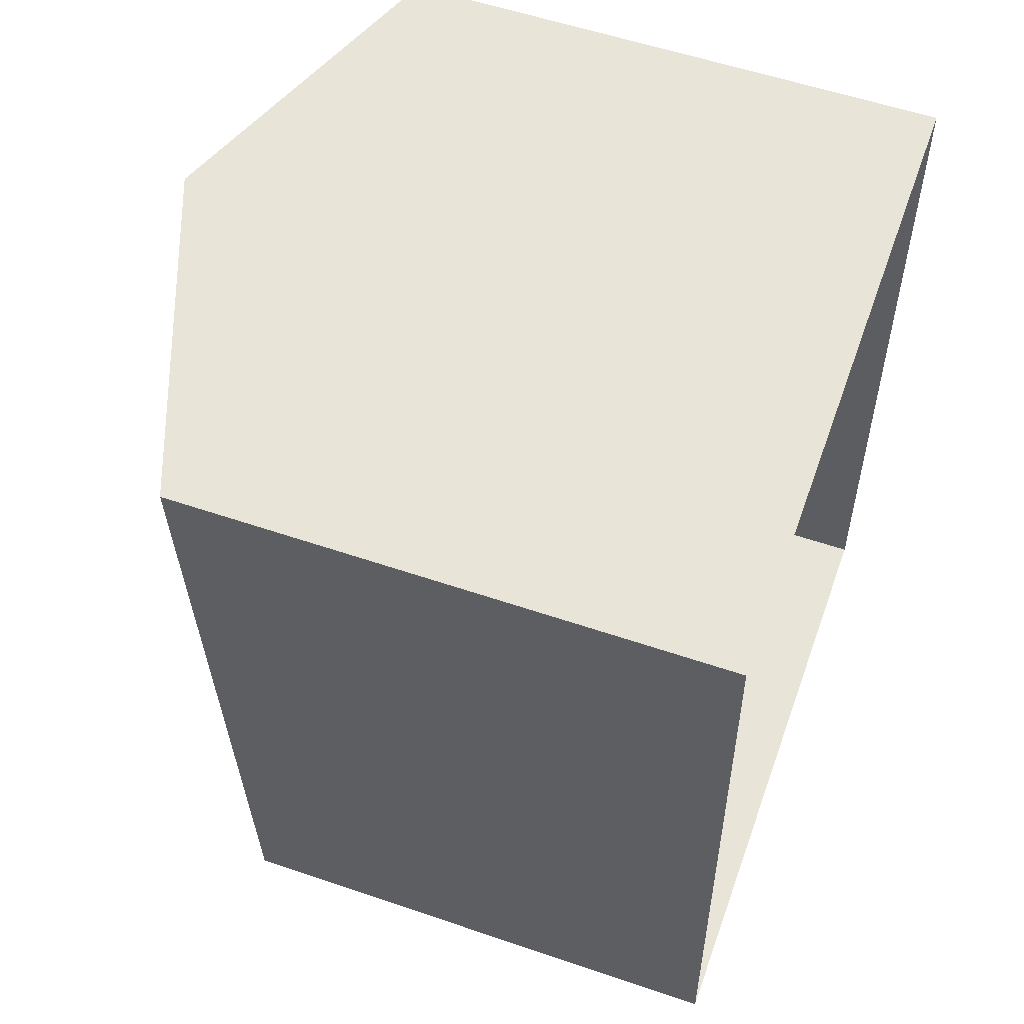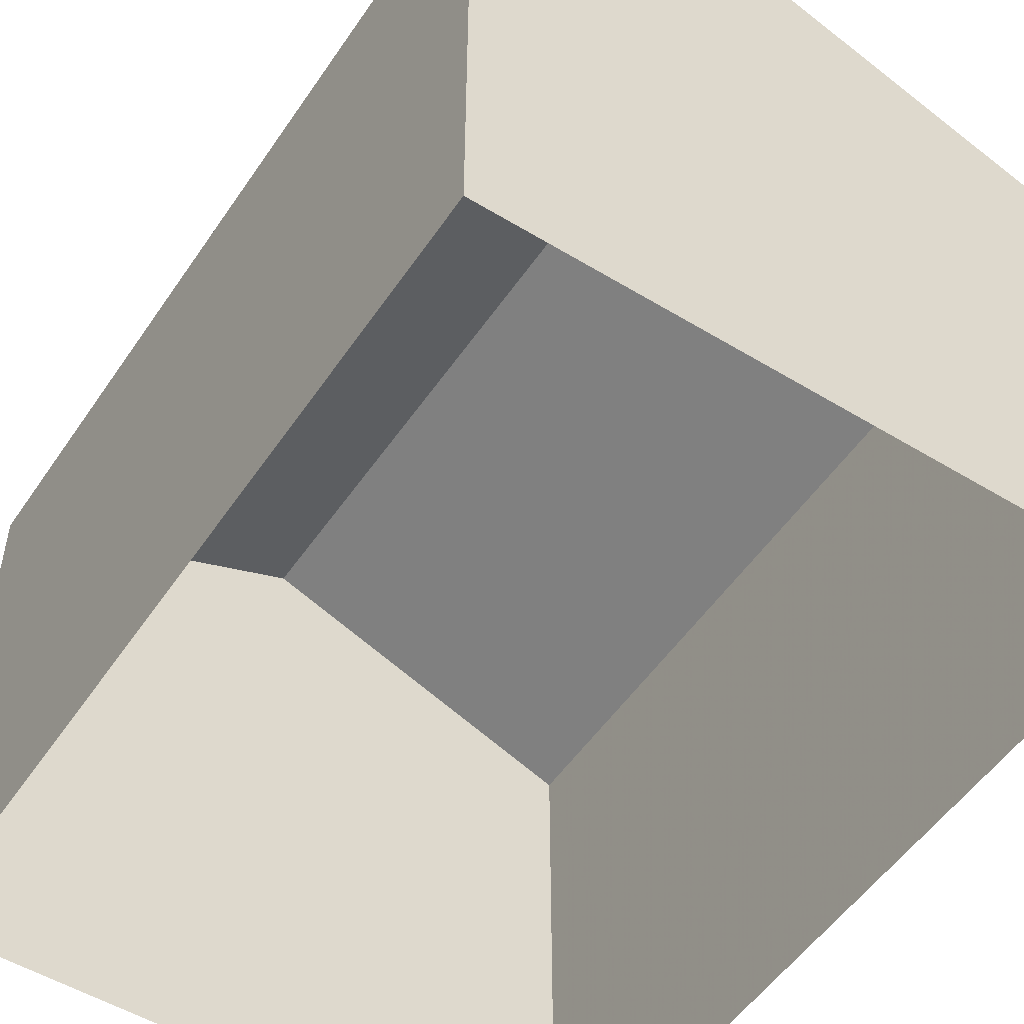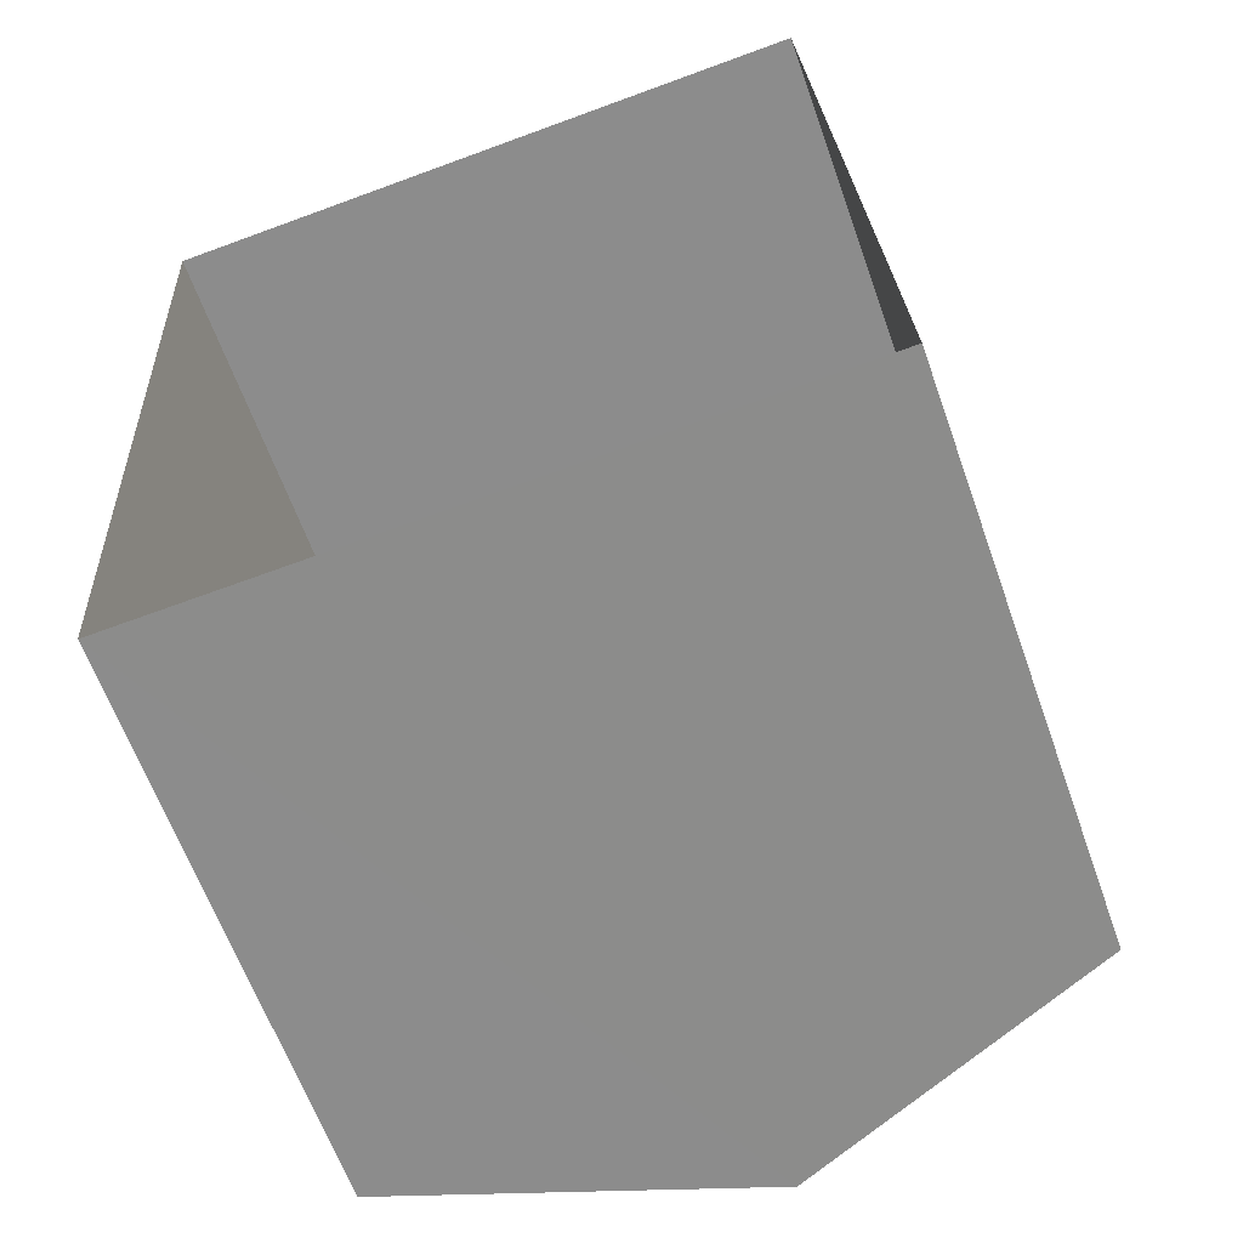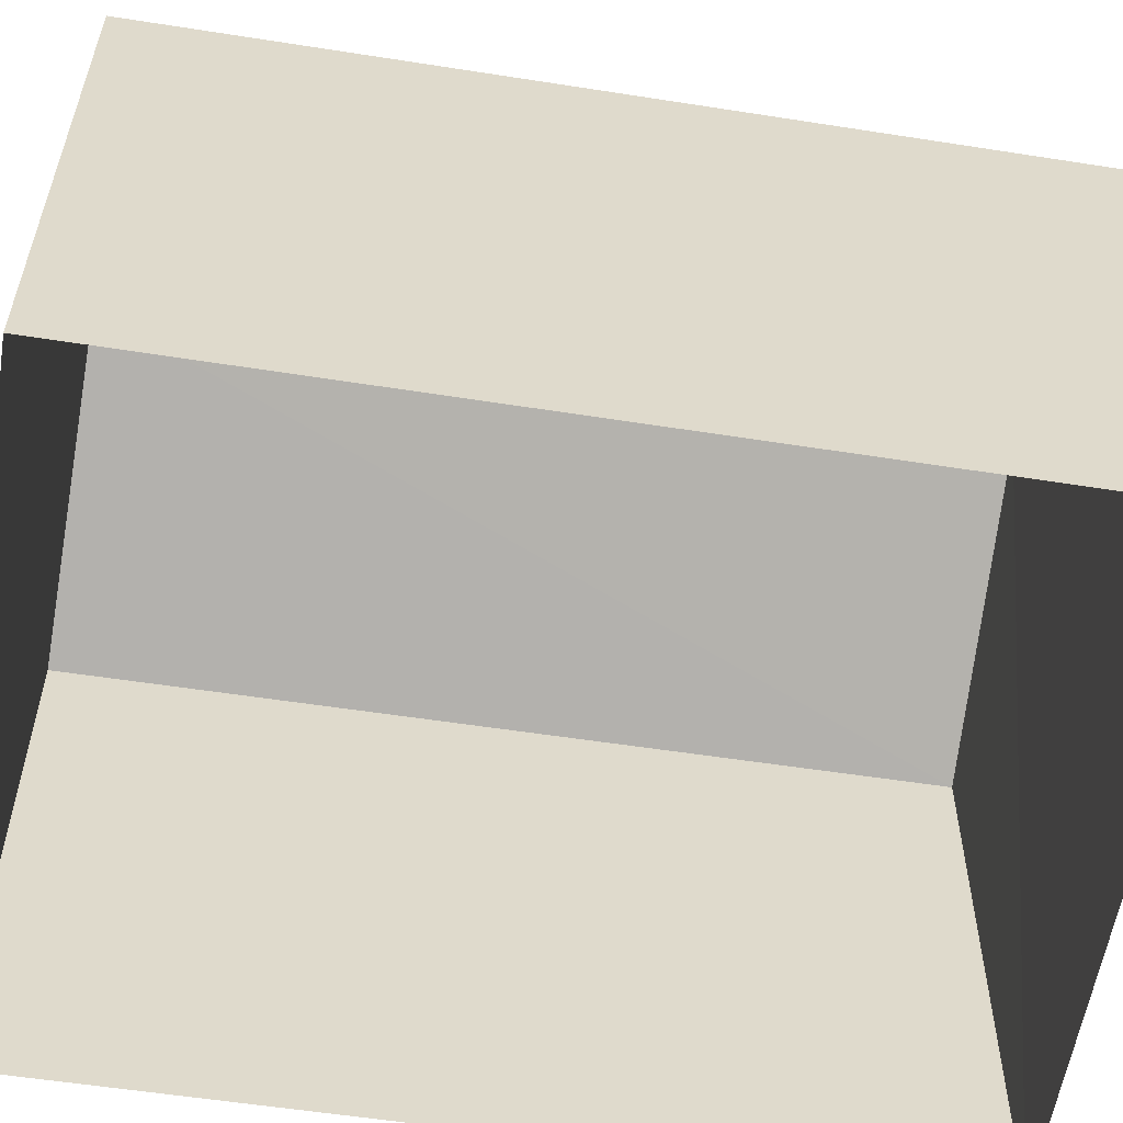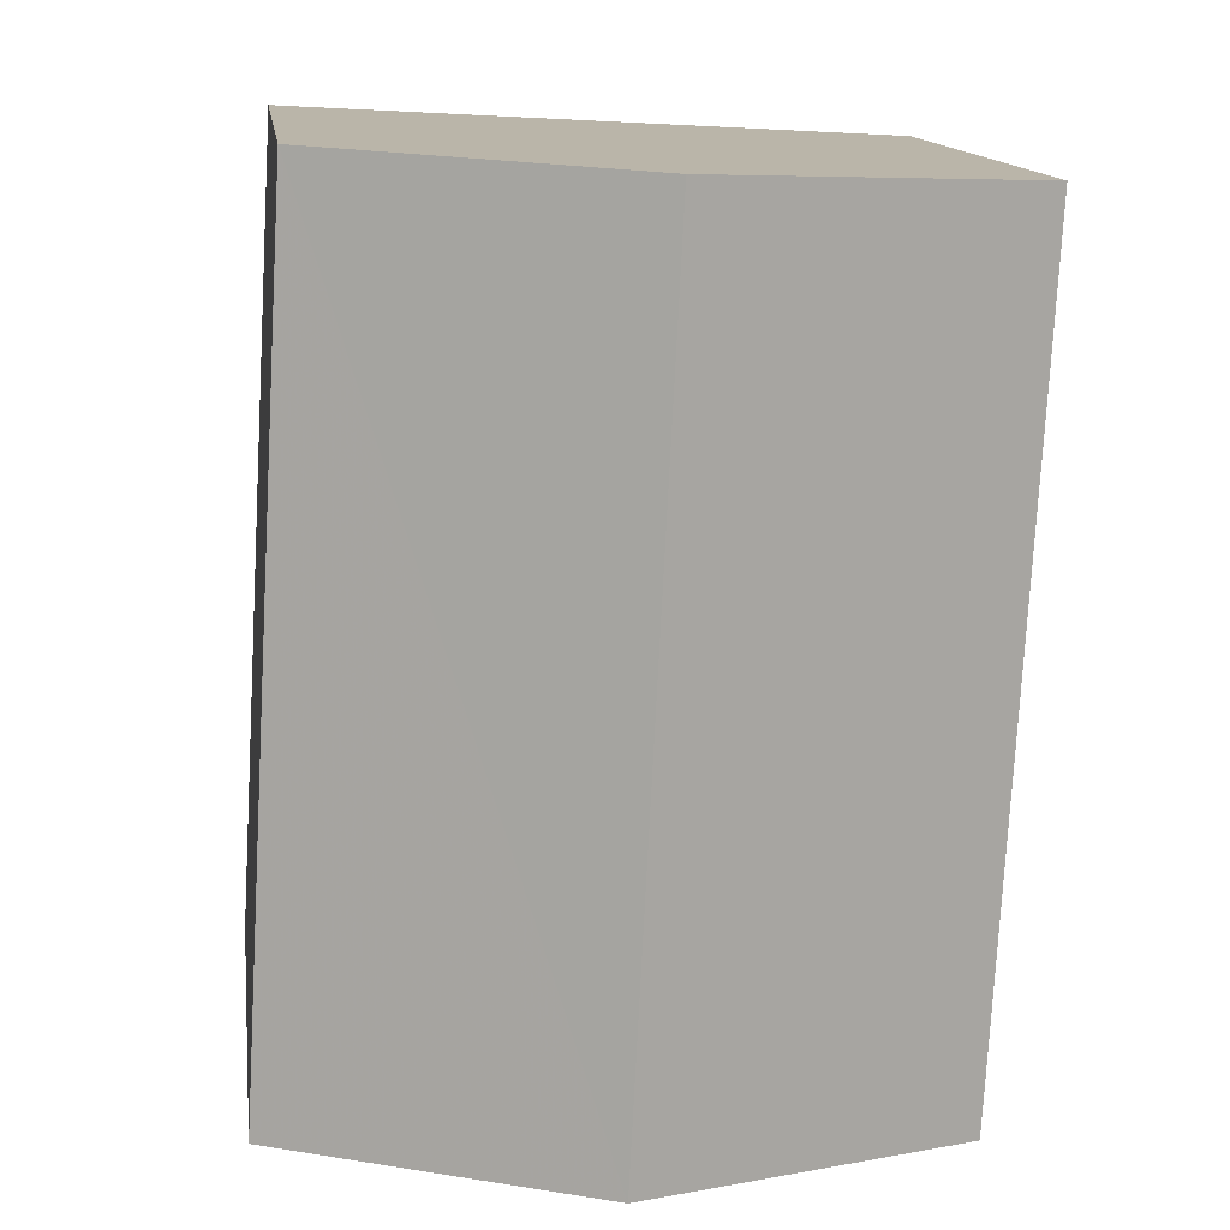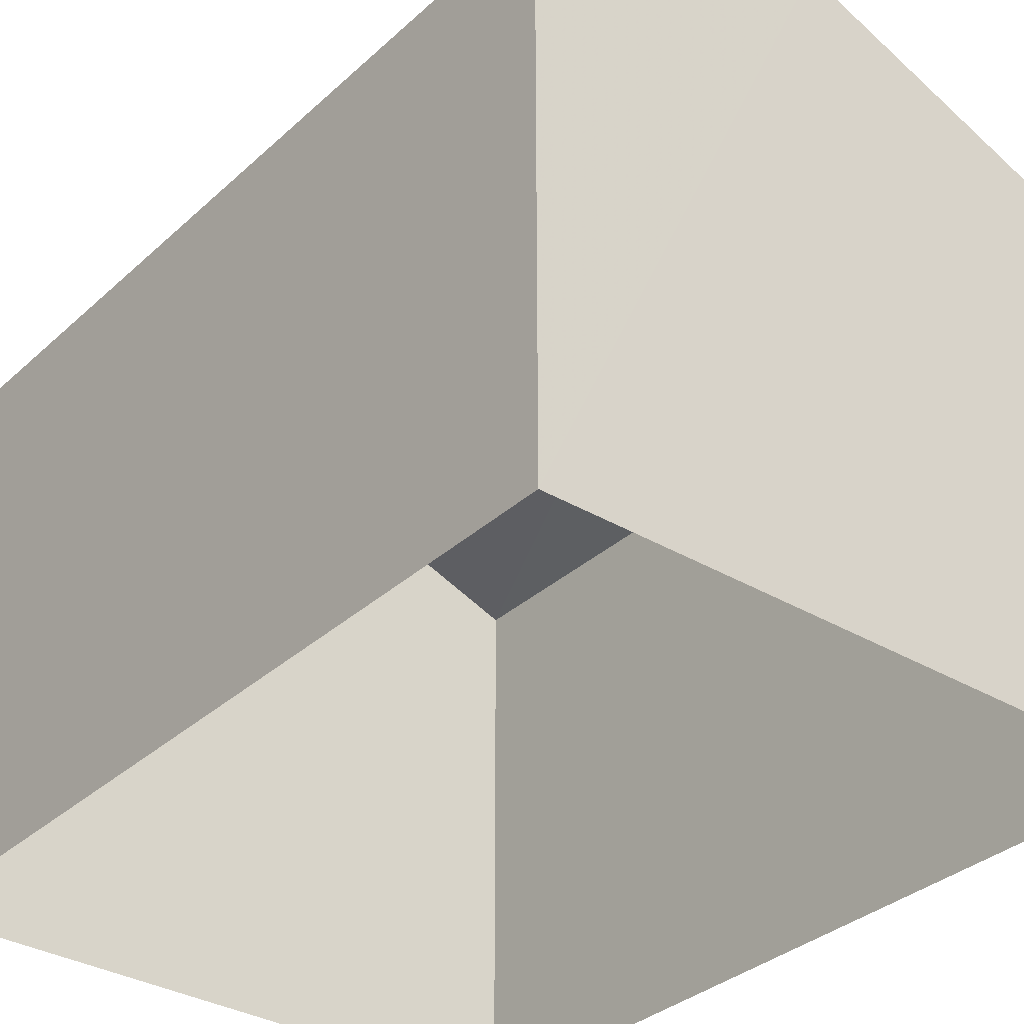
<metadata>
{"format":"obj","ext":"obj","renderer":"f3d","projection":"perspective","resolution":1024,"background":"white","views":[{"elev":56.2,"azim":109.7,"up":"+Y"},{"elev":-52.3,"azim":-36.5,"up":"+Z"},{"elev":-62.8,"azim":-160.3,"up":"+Y"},{"elev":-57.7,"azim":77.6,"up":"+Z"},{"elev":13.7,"azim":-7.5,"up":"+Y"},{"elev":-33.4,"azim":-42.3,"up":"+Z"}]}
</metadata>
<code>
v -3.73e+05 -1.036e+05 30.41
v -3.729e+05 -1.036e+05 30.41
v -3.73e+05 -1.036e+05 30.41
v -3.729e+05 -1.036e+05 30.41
v -3.73e+05 -1.036e+05 35.99
v -3.73e+05 -1.036e+05 35.99
v -3.73e+05 -1.036e+05 37.26
v -3.73e+05 -1.036e+05 37.26
v -3.729e+05 -1.036e+05 35.99
v -3.729e+05 -1.036e+05 35.99
f 1 2 3
f 1 4 2
f 5 6 7
f 8 5 7
f 7 9 8
f 7 10 9
f 6 1 3
f 6 5 1
f 10 2 4
f 9 10 4
f 9 4 8
f 4 1 8
f 1 5 8
f 6 3 7
f 3 2 7
f 2 10 7

</code>
